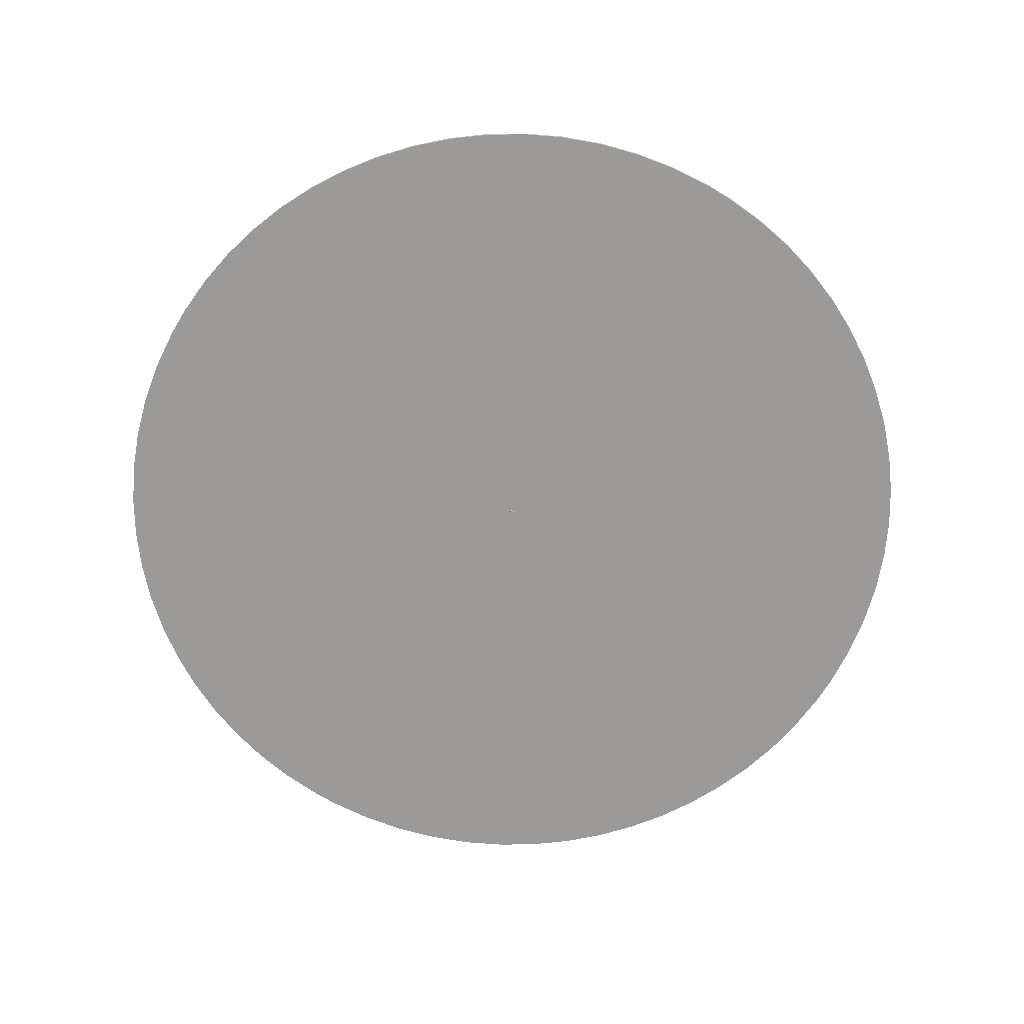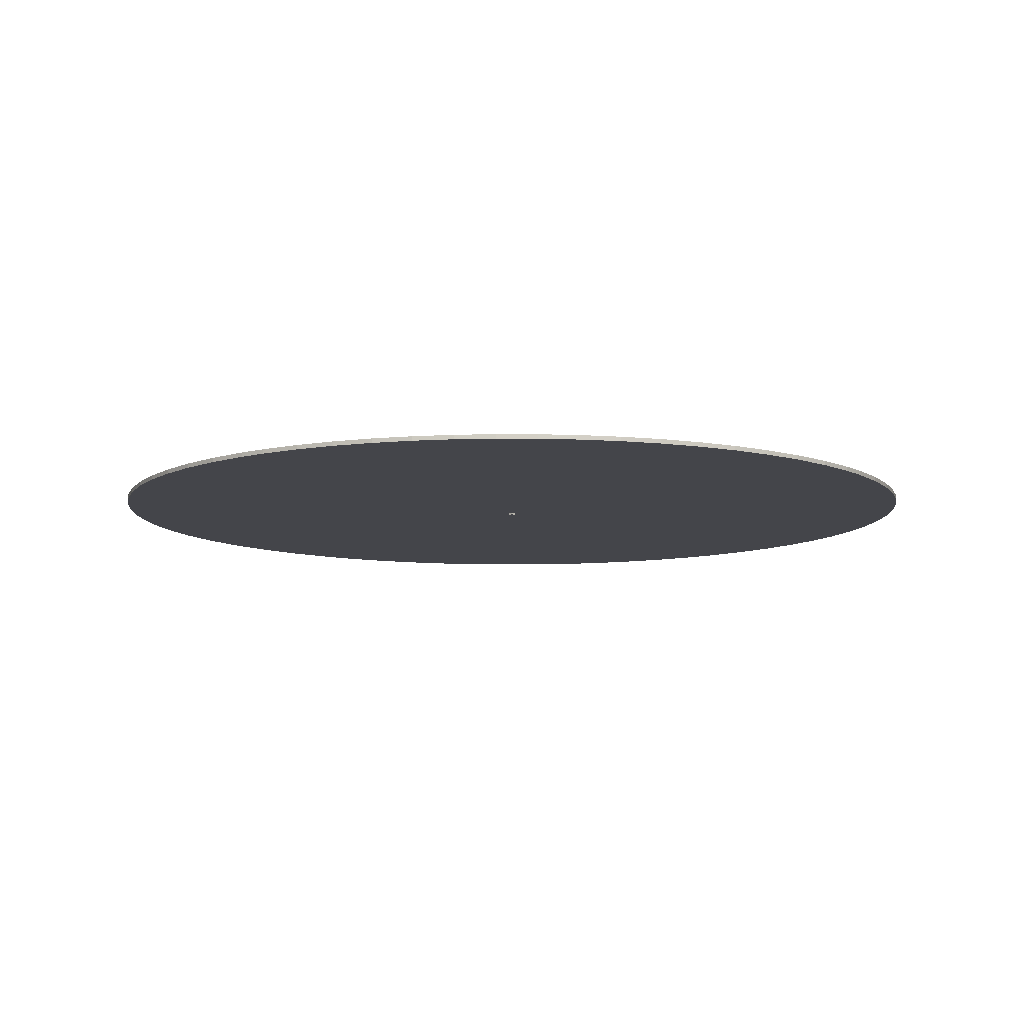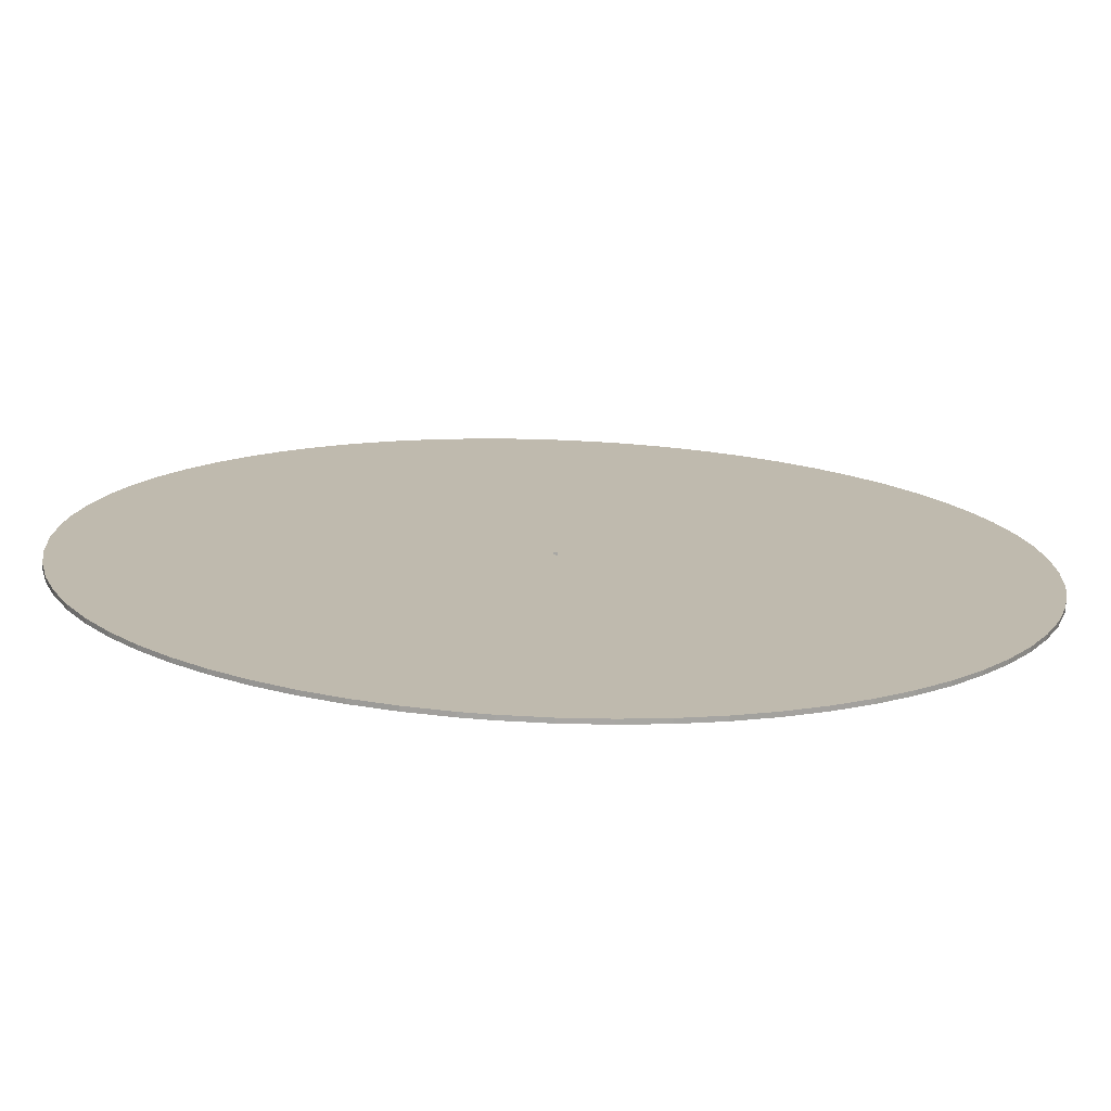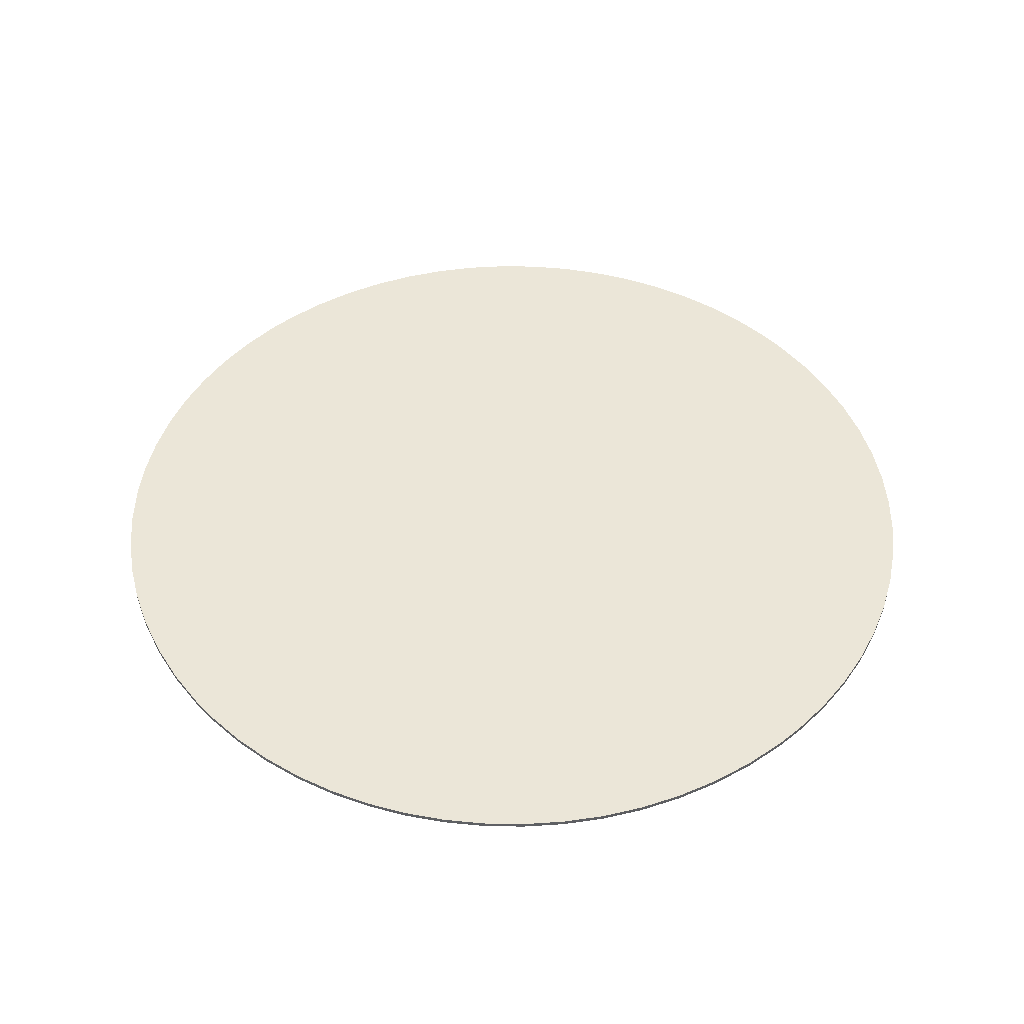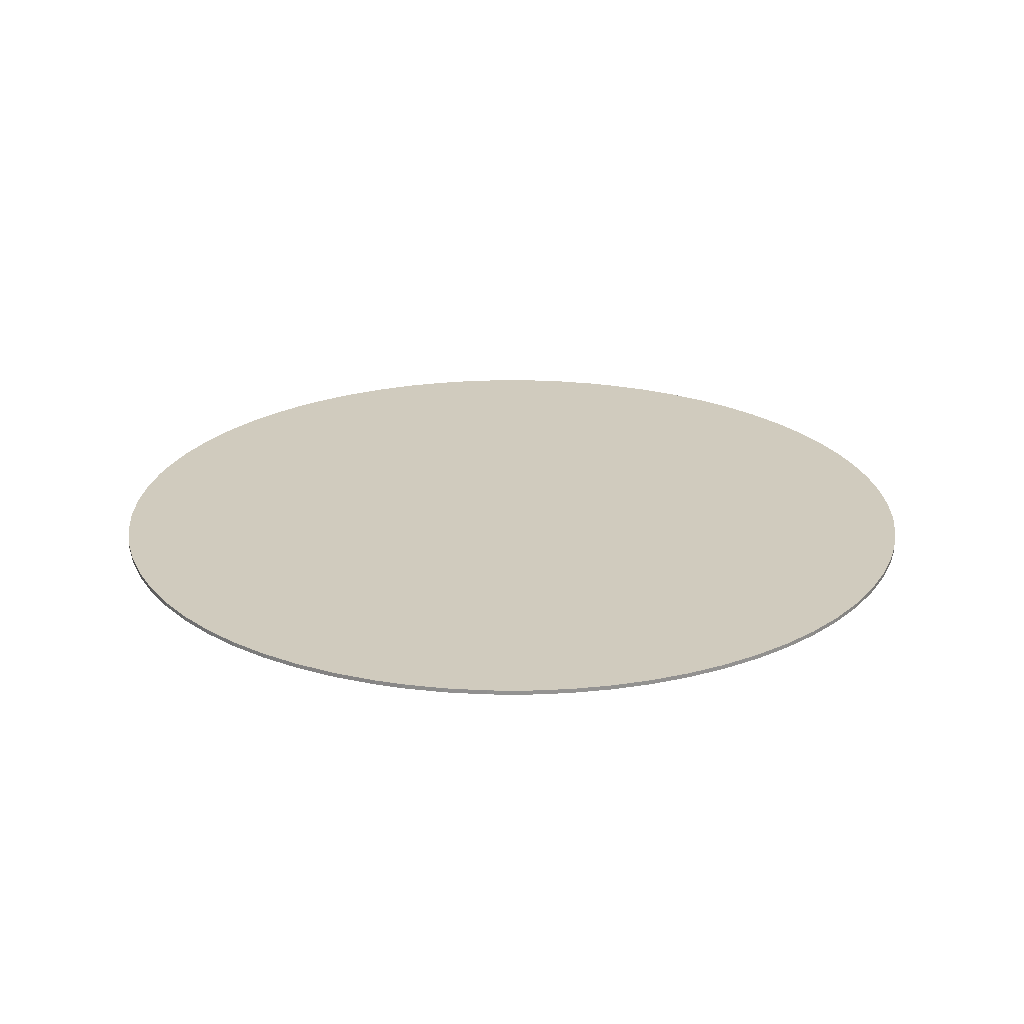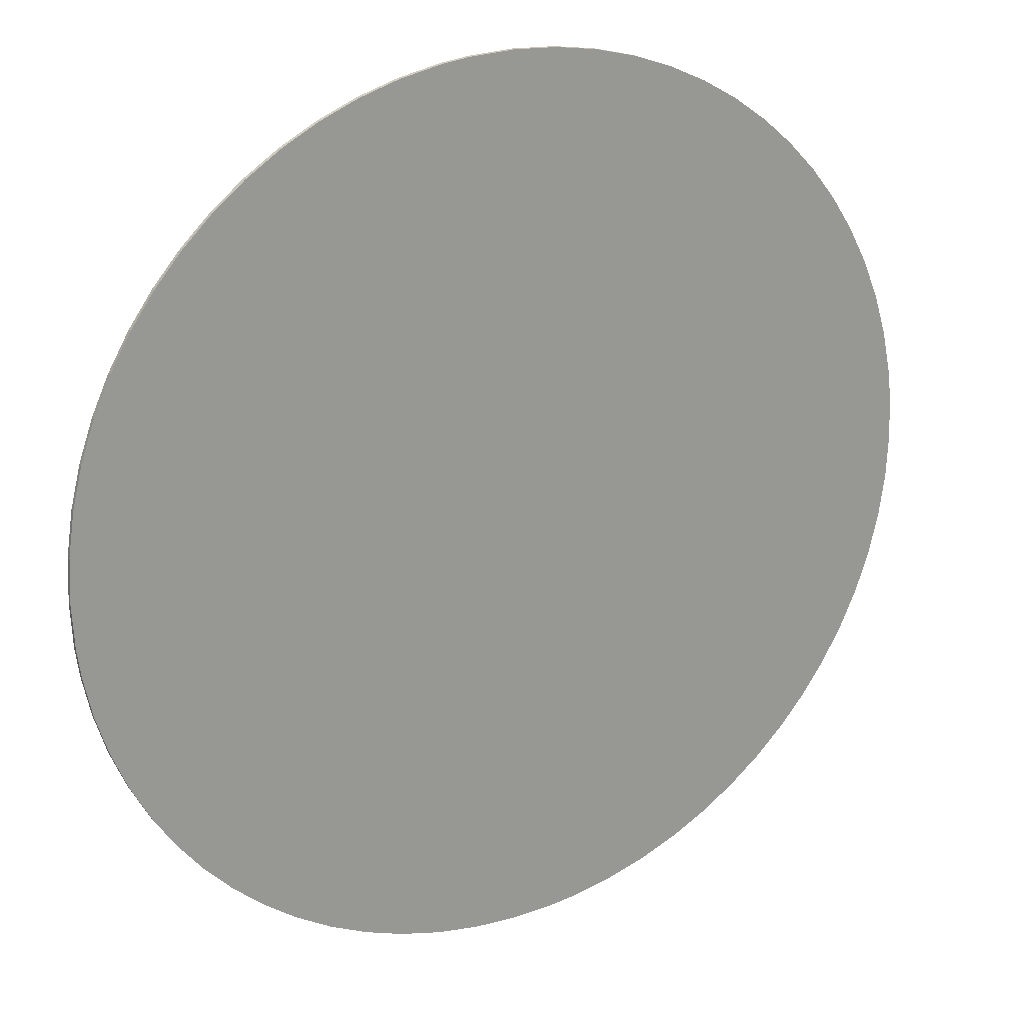
<metadata>
{"format":"obj","ext":"obj","renderer":"f3d","projection":"perspective","resolution":1024,"background":"white","views":[{"elev":-69.4,"azim":156.2,"up":"+Y"},{"elev":-9.3,"azim":43.5,"up":"+Y"},{"elev":-74.5,"azim":-2.1,"up":"+Z"},{"elev":46.6,"azim":-34.2,"up":"+Y"},{"elev":23.6,"azim":23.4,"up":"+Y"},{"elev":21.8,"azim":150.9,"up":"+Z"}]}
</metadata>
<code>
o Ride_Surface
v 7.86 0.159 0.8386
v 7.752 0.159 1.578
v 7.577 0.159 2.293
v 7.336 0.159 2.98
v 7.035 0.159 3.635
v 6.677 0.159 4.256
v 6.264 0.159 4.838
v 5.8 0.159 5.379
v 5.289 0.159 5.874
v 4.734 0.159 6.322
v 4.139 0.159 6.717
v 3.506 0.159 7.057
v 2.84 0.159 7.338
v 2.143 0.159 7.557
v 1.42 0.159 7.71
v 0.9242 0.159 7.775
v 0.1634 0.159 7.811
v -0.5974 0.159 7.775
v -1.337 0.159 7.667
v -2.052 0.159 7.491
v -2.739 0.159 7.251
v -3.394 0.159 6.95
v -4.015 0.159 6.591
v -4.597 0.159 6.178
v -5.138 0.159 5.715
v -5.633 0.159 5.204
v -6.08 0.159 4.649
v -6.476 0.159 4.053
v -6.815 0.159 3.421
v -7.097 0.159 2.754
v -7.316 0.159 2.058
v -7.469 0.159 1.334
v -7.533 0.159 0.8386
v -7.57 0.159 0.07779
v -7.533 0.159 -0.683
v -7.426 0.159 -1.423
v -7.25 0.159 -2.137
v -7.01 0.159 -2.824
v -6.709 0.159 -3.48
v -6.35 0.159 -4.1
v -5.937 0.159 -4.683
v -5.473 0.159 -5.223
v -4.962 0.159 -5.719
v -4.407 0.159 -6.166
v -3.812 0.159 -6.561
v -3.179 0.159 -6.901
v -2.513 0.159 -7.182
v -1.817 0.159 -7.401
v -1.093 0.159 -7.555
v -0.5974 0.159 -7.619
v 0.1634 0.159 -7.656
v 0.9242 0.159 -7.619
v 1.664 0.159 -7.511
v 2.379 0.159 -7.335
v 3.066 0.159 -7.095
v 3.721 0.159 -6.794
v 4.342 0.159 -6.435
v 4.924 0.159 -6.023
v 5.465 0.159 -5.559
v 5.96 0.159 -5.048
v 6.407 0.159 -4.493
v 6.802 0.159 -3.898
v 7.142 0.159 -3.265
v 7.423 0.159 -2.599
v 7.642 0.159 -1.902
v 7.796 0.159 -1.179
v 7.86 0.159 -0.683
v 7.897 0.159 0.07779
v 7.86 0.2363 -0.683
v 7.796 0.2363 -1.179
v 7.642 0.2363 -1.902
v 7.423 0.2363 -2.599
v 7.142 0.2363 -3.265
v 6.802 0.2363 -3.898
v 6.407 0.2363 -4.493
v 5.96 0.2363 -5.048
v 5.465 0.2363 -5.559
v 4.924 0.2363 -6.023
v 4.342 0.2363 -6.435
v 3.721 0.2363 -6.794
v 3.066 0.2363 -7.095
v 2.379 0.2363 -7.335
v 1.664 0.2363 -7.511
v 0.9242 0.2363 -7.619
v 0.1634 0.2363 -7.656
v -0.5974 0.2363 -7.619
v -1.093 0.2363 -7.555
v -1.817 0.2363 -7.401
v -2.513 0.2363 -7.182
v -3.179 0.2363 -6.901
v -3.812 0.2363 -6.561
v -4.407 0.2363 -6.166
v -4.962 0.2363 -5.719
v -5.473 0.2363 -5.223
v -5.937 0.2363 -4.683
v -6.35 0.2363 -4.1
v -6.709 0.2363 -3.48
v -7.01 0.2363 -2.824
v -7.25 0.2363 -2.137
v -7.426 0.2363 -1.423
v -7.533 0.2363 -0.683
v -7.57 0.2363 0.07779
v -7.533 0.2363 0.8386
v -7.469 0.2363 1.334
v -7.316 0.2363 2.058
v -7.097 0.2363 2.754
v -6.815 0.2363 3.421
v -6.476 0.2363 4.053
v -6.08 0.2363 4.649
v -5.633 0.2363 5.204
v -5.138 0.2363 5.715
v -4.597 0.2363 6.178
v -4.015 0.2363 6.591
v -3.394 0.2363 6.95
v -2.739 0.2363 7.251
v -2.052 0.2363 7.491
v -1.337 0.2363 7.667
v -0.5974 0.2363 7.775
v 0.1634 0.2363 7.811
v 0.9242 0.2363 7.775
v 1.42 0.2363 7.71
v 2.143 0.2363 7.557
v 2.84 0.2363 7.338
v 3.506 0.2363 7.057
v 4.139 0.2363 6.717
v 4.734 0.2363 6.322
v 5.289 0.2363 5.874
v 5.8 0.2363 5.379
v 6.264 0.2363 4.838
v 6.677 0.2363 4.256
v 7.035 0.2363 3.635
v 7.336 0.2363 2.98
v 7.577 0.2363 2.293
v 7.752 0.2363 1.578
v 7.86 0.2363 0.8386
v 7.897 0.2363 0.07779
v 7.897 0.2363 0.07779
v 7.86 0.2363 0.8386
v 7.86 0.159 0.8386
v 7.897 0.159 0.07779
v 7.752 0.2363 1.578
v 7.752 0.159 1.578
v 7.577 0.2363 2.293
v 7.577 0.159 2.293
v 7.336 0.2363 2.98
v 7.336 0.159 2.98
v 7.035 0.2363 3.635
v 7.035 0.159 3.635
v 6.677 0.2363 4.256
v 6.677 0.159 4.256
v 6.264 0.2363 4.838
v 6.264 0.159 4.838
v 5.8 0.2363 5.379
v 5.8 0.159 5.379
v 5.289 0.2363 5.874
v 5.289 0.159 5.874
v 4.734 0.2363 6.322
v 4.734 0.159 6.322
v 4.139 0.2363 6.717
v 4.139 0.159 6.717
v 3.506 0.2363 7.057
v 3.506 0.159 7.057
v 2.84 0.2363 7.338
v 2.84 0.159 7.338
v 2.143 0.2363 7.557
v 2.143 0.159 7.557
v 1.42 0.2363 7.71
v 1.42 0.159 7.71
v 0.9242 0.2363 7.775
v 0.9242 0.159 7.775
v 0.1634 0.2363 7.811
v 0.1634 0.159 7.811
v -0.5974 0.2363 7.775
v -0.5974 0.159 7.775
v -1.337 0.2363 7.667
v -1.337 0.159 7.667
v -2.052 0.2363 7.491
v -2.052 0.159 7.491
v -2.739 0.2363 7.251
v -2.739 0.159 7.251
v -3.394 0.2363 6.95
v -3.394 0.159 6.95
v -4.015 0.2363 6.591
v -4.015 0.159 6.591
v -4.597 0.2363 6.178
v -4.597 0.159 6.178
v -5.138 0.2363 5.715
v -5.138 0.159 5.715
v -5.633 0.2363 5.204
v -5.633 0.159 5.204
v -6.08 0.2363 4.649
v -6.08 0.159 4.649
v -6.476 0.2363 4.053
v -6.476 0.159 4.053
v -6.815 0.2363 3.421
v -6.815 0.159 3.421
v -7.097 0.2363 2.754
v -7.097 0.159 2.754
v -7.316 0.2363 2.058
v -7.316 0.159 2.058
v -7.469 0.2363 1.334
v -7.469 0.159 1.334
v -7.533 0.2363 0.8386
v -7.533 0.159 0.8386
v -7.57 0.2363 0.07779
v -7.57 0.159 0.07779
v -7.533 0.2363 -0.683
v -7.533 0.159 -0.683
v -7.426 0.2363 -1.423
v -7.426 0.159 -1.423
v -7.25 0.2363 -2.137
v -7.25 0.159 -2.137
v -7.01 0.2363 -2.824
v -7.01 0.159 -2.824
v -6.709 0.2363 -3.48
v -6.709 0.159 -3.48
v -6.35 0.2363 -4.1
v -6.35 0.159 -4.1
v -5.937 0.2363 -4.683
v -5.937 0.159 -4.683
v -5.473 0.2363 -5.223
v -5.473 0.159 -5.223
v -4.962 0.2363 -5.719
v -4.962 0.159 -5.719
v -4.407 0.2363 -6.166
v -4.407 0.159 -6.166
v -3.812 0.2363 -6.561
v -3.812 0.159 -6.561
v -3.179 0.2363 -6.901
v -3.179 0.159 -6.901
v -2.513 0.2363 -7.182
v -2.513 0.159 -7.182
v -1.817 0.2363 -7.401
v -1.817 0.159 -7.401
v -1.093 0.2363 -7.555
v -1.093 0.159 -7.555
v -0.5974 0.2363 -7.619
v -0.5974 0.159 -7.619
v 0.1634 0.2363 -7.656
v 0.1634 0.159 -7.656
v 0.9242 0.2363 -7.619
v 0.9242 0.159 -7.619
v 1.664 0.2363 -7.511
v 1.664 0.159 -7.511
v 2.379 0.2363 -7.335
v 2.379 0.159 -7.335
v 3.066 0.2363 -7.095
v 3.066 0.159 -7.095
v 3.721 0.2363 -6.794
v 3.721 0.159 -6.794
v 4.342 0.2363 -6.435
v 4.342 0.159 -6.435
v 4.924 0.2363 -6.023
v 4.924 0.159 -6.023
v 5.465 0.2363 -5.559
v 5.465 0.159 -5.559
v 5.96 0.2363 -5.048
v 5.96 0.159 -5.048
v 6.407 0.2363 -4.493
v 6.407 0.159 -4.493
v 6.802 0.2363 -3.898
v 6.802 0.159 -3.898
v 7.142 0.2363 -3.265
v 7.142 0.159 -3.265
v 7.423 0.2363 -2.599
v 7.423 0.159 -2.599
v 7.642 0.2363 -1.902
v 7.642 0.159 -1.902
v 7.796 0.2363 -1.179
v 7.796 0.159 -1.179
v 7.86 0.2363 -0.683
v 7.86 0.159 -0.683
f 1 2 3 4 5 6 7 8 9 10 11 12 13 14 15 16 17 18 19 20 21 22 23 24 25 26 27 28 29 30 31 32 33 34 35 36 37 38 39 40 41 42 43 44 45 46 47 48 49 50 51 52 53 54 55 56 57 58 59 60 61 62 63 64 65 66 67 68
f 69 70 71 72 73 74 75 76 77 78 79 80 81 82 83 84 85 86 87 88 89 90 91 92 93 94 95 96 97 98 99 100 101 102 103 104 105 106 107 108 109 110 111 112 113 114 115 116 117 118 119 120 121 122 123 124 125 126 127 128 129 130 131 132 133 134 135 136
f 137 138 139 140
f 138 141 142 139
f 141 143 144 142
f 143 145 146 144
f 145 147 148 146
f 147 149 150 148
f 149 151 152 150
f 151 153 154 152
f 153 155 156 154
f 155 157 158 156
f 157 159 160 158
f 159 161 162 160
f 161 163 164 162
f 163 165 166 164
f 165 167 168 166
f 167 169 170 168
f 169 171 172 170
f 171 173 174 172
f 173 175 176 174
f 175 177 178 176
f 177 179 180 178
f 179 181 182 180
f 181 183 184 182
f 183 185 186 184
f 185 187 188 186
f 187 189 190 188
f 189 191 192 190
f 191 193 194 192
f 193 195 196 194
f 195 197 198 196
f 197 199 200 198
f 199 201 202 200
f 201 203 204 202
f 203 205 206 204
f 205 207 208 206
f 207 209 210 208
f 209 211 212 210
f 211 213 214 212
f 213 215 216 214
f 215 217 218 216
f 217 219 220 218
f 219 221 222 220
f 221 223 224 222
f 223 225 226 224
f 225 227 228 226
f 227 229 230 228
f 229 231 232 230
f 231 233 234 232
f 233 235 236 234
f 235 237 238 236
f 237 239 240 238
f 239 241 242 240
f 241 243 244 242
f 243 245 246 244
f 245 247 248 246
f 247 249 250 248
f 249 251 252 250
f 251 253 254 252
f 253 255 256 254
f 255 257 258 256
f 257 259 260 258
f 259 261 262 260
f 261 263 264 262
f 263 265 266 264
f 265 267 268 266
f 267 269 270 268
f 269 271 272 270
f 271 137 140 272
o Cube
v 0.2021 0.1203 0.03912
v 0.2021 0.1203 0.1165
v 0.1247 0.1203 0.1165
v 0.1247 0.1203 0.03912
v 0.2021 0.1977 0.03912
v 0.2021 0.1977 0.1165
v 0.1247 0.1977 0.1165
v 0.1247 0.1977 0.03912
f 273 274 275 276
f 277 280 279 278
f 273 277 278 274
f 274 278 279 275
f 275 279 280 276
f 277 273 276 280

</code>
